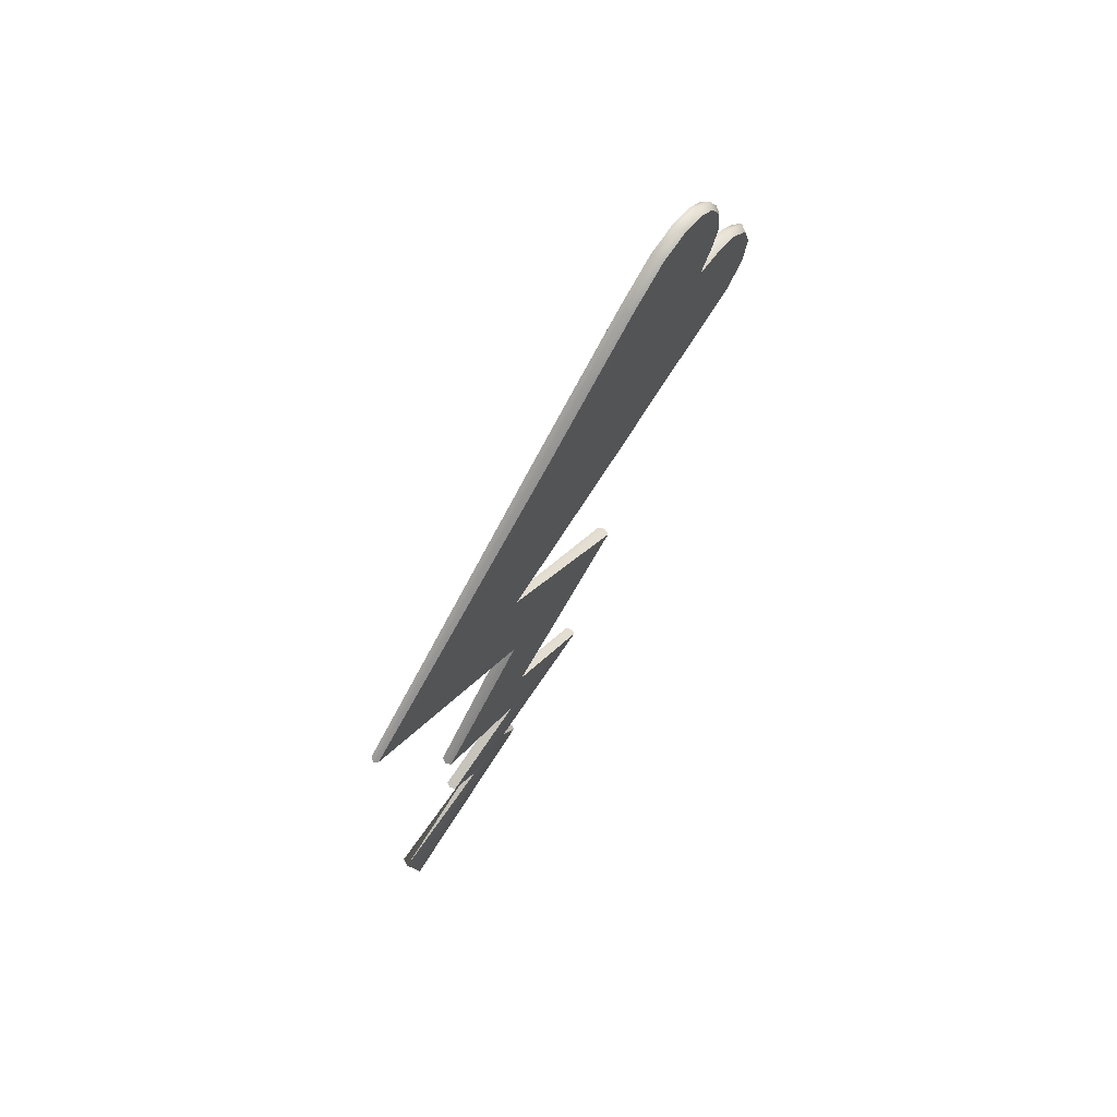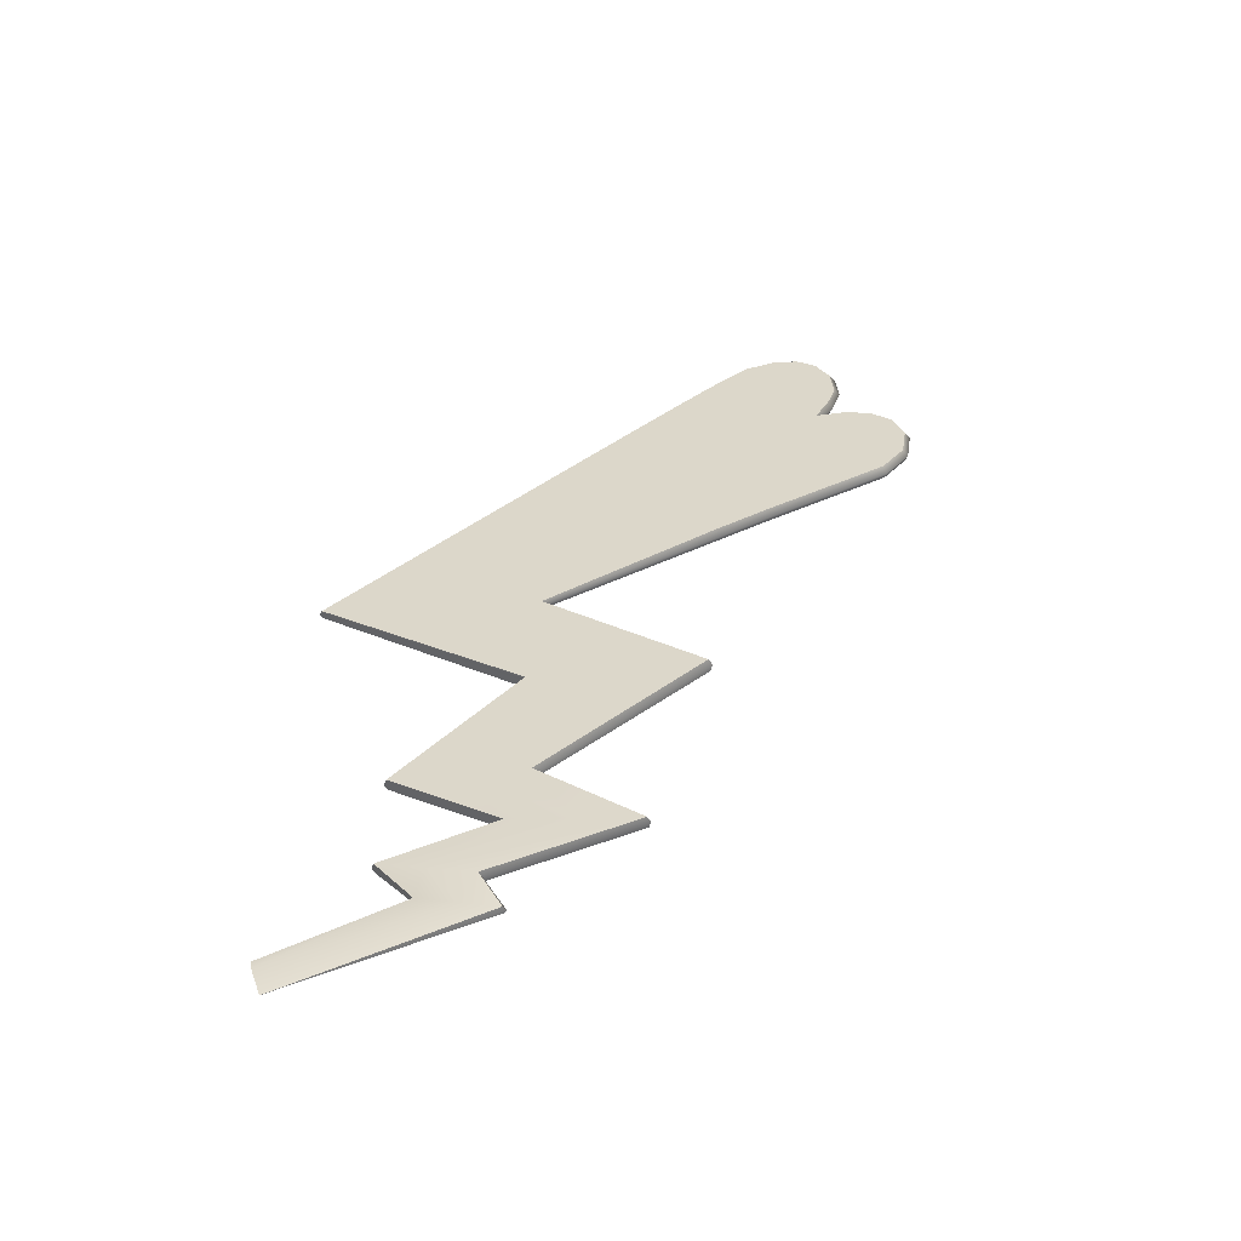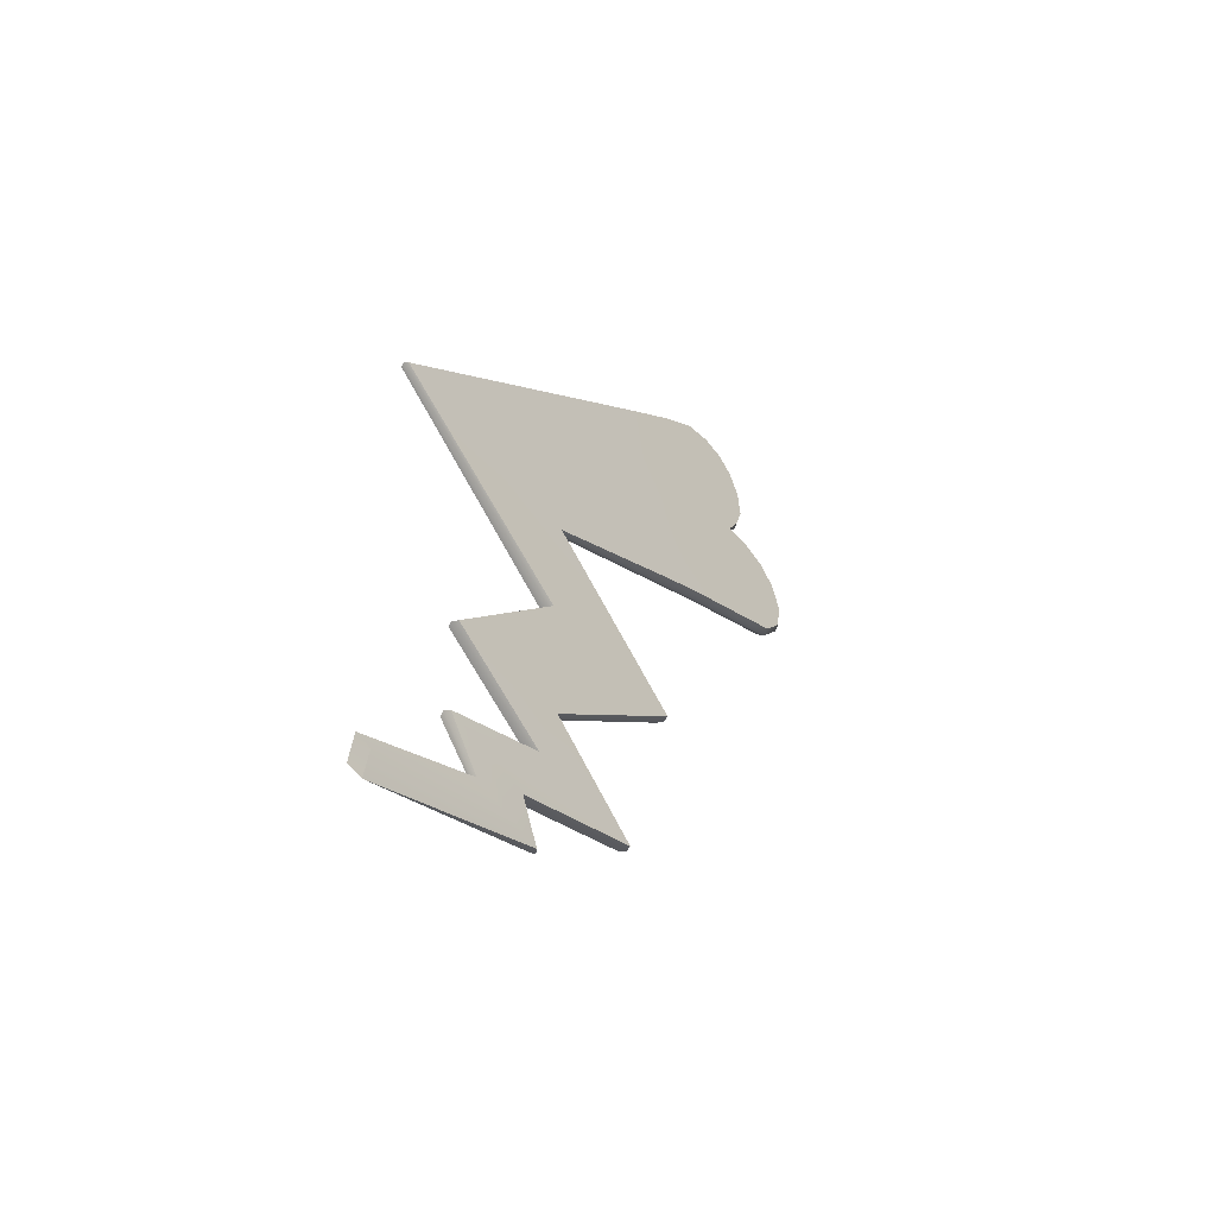
<metadata>
{"format":"obj","ext":"obj","renderer":"f3d","projection":"perspective","resolution":1024,"background":"white","views":[{"elev":69.6,"azim":37.0,"up":"+Y"},{"elev":-54.9,"azim":99.0,"up":"+Y"},{"elev":-49.0,"azim":39.0,"up":"+Y"}]}
</metadata>
<code>
g pm0025_01_SippoSkin
v -2.279e-17 0.1071 -0.07098
v -4.272e-10 0.1275 -0.123
v 0.001468 0.1272 -0.1242
v -3.873e-17 0.09064 -0.07603
v 0.001468 0.1177 -0.155
v -2.458e-17 0.1172 -0.1562
v -2.279e-17 0.1071 -0.07098
v -0.001468 0.1272 -0.1242
v -4.272e-10 0.1275 -0.123
v -3.873e-17 0.09064 -0.07603
v -2.458e-17 0.1172 -0.1562
v -0.001468 0.1177 -0.155
v 0.001809 0.2923 -0.1629
v 0.002743 0.2384 -0.2274
v 0.002743 0.2403 -0.1928
v 0.001809 0.299 -0.1179
v 0.002743 0.3616 -0.2098
v 0.002743 0.3263 -0.234
v 0.002743 0.3524 -0.246
v 0.002743 0.3361 -0.2555
v 0.002743 0.3445 -0.2753
v 0.001809 0.3057 -0.07285
v 0.002743 0.2421 -0.1583
v 0.002743 0.3997 -0.1846
v 0.002743 0.4208 -0.2094
v 0.002743 0.3624 -0.2694
v 0.002743 0.3522 -0.2933
v 0.002743 0.3734 -0.251
v 0.002743 0.3699 -0.2884
v 0.002743 0.3567 -0.3037
v 0.002743 0.3776 -0.2645
v 0.002743 0.3743 -0.2994
v 0.002743 0.3673 -0.3129
v 0.002743 0.3805 -0.315
v 0.002743 0.3845 -0.2847
v 0.002743 0.388 -0.2958
v 0.002743 0.3928 -0.3108
v 0.002743 0.4044 -0.2915
v 0.002743 0.4009 -0.3023
v 0.002743 0.4048 -0.2796
v 0.002743 0.3841 -0.2429
v 0.002743 0.3945 -0.2581
v 0.002743 0.4014 -0.2368
v 0.002743 0.4108 -0.2506
v 0.002743 0.4062 -0.2184
v 0.002743 0.4243 -0.2437
v 0.002743 0.4417 -0.2343
v 0.002743 0.4242 -0.2689
v 0.002743 0.4151 -0.2855
v 0.002743 0.4374 -0.2616
v 0.002743 0.4542 -0.2518
v 0.002743 0.4568 -0.2643
v 0.002743 0.4309 -0.2781
v 0.002743 0.4248 -0.289
v 0.002743 0.4379 -0.2878
v 0.002743 0.443 -0.2718
v 0.002743 0.4485 -0.2822
v 0.002743 0.4546 -0.2746
v 0.001468 0.1177 -0.155
v 5.96e-10 0.09064 -0.07603
v 0.005 0.09839 -0.07347
v 0.001468 0.1225 -0.1396
v 0.002385 0.1354 -0.146
v 0.001468 0.1272 -0.1242
v 5.96e-10 0.1071 -0.07098
v 0.002385 0.1407 -0.1275
v 0.002392 0.1533 -0.2036
v 0.002385 0.146 -0.109
v 0.002392 0.1573 -0.1785
v 0.00241 0.1875 -0.1626
v 0.002392 0.1614 -0.1535
v 0.00241 0.1893 -0.136
v 0.002743 0.2384 -0.2274
v 0.00241 0.191 -0.1095
v 0.002743 0.2403 -0.1928
v 0.002743 0.2421 -0.1583
v 0.002743 0.2421 -0.1583
v 2.635e-11 0.242 -0.157
v 4.053e-12 0.3056 -0.07161
v 0.001809 0.3057 -0.07285
v -1.083e-09 0.2384 -0.2287
v 0.002743 0.2384 -0.2274
v 0.001809 0.2923 -0.1629
v 1.967e-10 0.2922 -0.164
v -1.006e-09 0.1875 -0.1638
v 0.00241 0.1875 -0.1626
v 0.002743 0.2384 -0.2274
v -1.083e-09 0.2384 -0.2287
v 0.00241 0.191 -0.1095
v 8.42e-10 0.1909 -0.1082
v 2.635e-11 0.242 -0.157
v 0.002743 0.2421 -0.1583
v -3.938e-10 0.1531 -0.2045
v 0.002392 0.1533 -0.2036
v 0.00241 0.1875 -0.1626
v -1.006e-09 0.1875 -0.1638
v 0.002392 0.1614 -0.1535
v 6.975e-10 0.1615 -0.1526
v 8.42e-10 0.1909 -0.1082
v 0.00241 0.191 -0.1095
v 0.002385 0.146 -0.109
v -3.442e-10 0.1464 -0.1079
v 6.975e-10 0.1615 -0.1526
v 0.002392 0.1614 -0.1535
v 2.666e-10 0.1349 -0.1472
v 0.002385 0.1354 -0.146
v 0.002392 0.1533 -0.2036
v -3.938e-10 0.1531 -0.2045
v -2.458e-17 0.1172 -0.1562
v 0.001468 0.1177 -0.155
v 0.002385 0.1354 -0.146
v 2.666e-10 0.1349 -0.1472
v 0.001468 0.1272 -0.1242
v -4.272e-10 0.1275 -0.123
v -3.442e-10 0.1464 -0.1079
v 0.002385 0.146 -0.109
v 9.344e-10 0.3244 -0.2349
v 1.967e-10 0.2922 -0.164
v 0.001809 0.2923 -0.1629
v 0.002743 0.3263 -0.234
v 0.002743 0.3361 -0.2555
v 9.887e-17 0.3343 -0.2563
v 1.047e-16 0.3427 -0.276
v 0.002743 0.3445 -0.2753
v -0.001809 0.2923 -0.1629
v -0.002743 0.2403 -0.1928
v -0.002743 0.2384 -0.2274
v -0.001809 0.299 -0.1179
v -0.002743 0.3616 -0.2098
v -0.002743 0.3263 -0.234
v -0.001809 0.3057 -0.07285
v -0.002743 0.2421 -0.1583
v -0.002743 0.3997 -0.1846
v -0.002743 0.3524 -0.246
v -0.002743 0.3361 -0.2555
v -0.002743 0.3445 -0.2753
v -0.002743 0.4062 -0.2184
v -0.002743 0.4208 -0.2094
v -0.002743 0.4243 -0.2437
v -0.002743 0.4417 -0.2343
v -0.002743 0.4542 -0.2518
v -0.002743 0.4374 -0.2616
v -0.002743 0.4568 -0.2643
v -0.002743 0.4108 -0.2506
v -0.002743 0.4014 -0.2368
v -0.002743 0.443 -0.2718
v -0.002743 0.4546 -0.2746
v -0.002743 0.4485 -0.2822
v -0.002743 0.4309 -0.2781
v -0.002743 0.4379 -0.2878
v -0.002743 0.4242 -0.2689
v -0.002743 0.4151 -0.2855
v -0.002743 0.4248 -0.289
v -0.002743 0.4048 -0.2796
v -0.002743 0.3945 -0.2581
v -0.002743 0.3841 -0.2429
v -0.002743 0.3776 -0.2645
v -0.002743 0.3734 -0.251
v -0.002743 0.3624 -0.2694
v -0.002743 0.3845 -0.2847
v -0.002743 0.4044 -0.2915
v -0.002743 0.3699 -0.2884
v -0.002743 0.3522 -0.2933
v -0.002743 0.3567 -0.3037
v -0.002743 0.388 -0.2958
v -0.002743 0.4009 -0.3023
v -0.002743 0.3928 -0.3108
v -0.002743 0.3743 -0.2994
v -0.002743 0.3805 -0.315
v -0.002743 0.3673 -0.3129
v -0.001468 0.1177 -0.155
v -0.005 0.09839 -0.07347
v -3.873e-17 0.09064 -0.07603
v -0.001468 0.1225 -0.1396
v -0.002385 0.1354 -0.146
v -0.001468 0.1272 -0.1242
v -2.279e-17 0.1071 -0.07098
v -0.002385 0.1407 -0.1275
v -0.002392 0.1533 -0.2036
v -0.002385 0.146 -0.109
v -0.002392 0.1573 -0.1785
v -0.00241 0.1875 -0.1626
v -0.002392 0.1614 -0.1535
v -0.00241 0.1893 -0.136
v -0.002743 0.2384 -0.2274
v -0.00241 0.191 -0.1095
v -0.002743 0.2403 -0.1928
v -0.002743 0.2421 -0.1583
v -0.002743 0.2421 -0.1583
v -0.001809 0.3057 -0.07285
v 4.053e-12 0.3056 -0.07161
v 2.635e-11 0.242 -0.157
v -1.083e-09 0.2384 -0.2287
v 1.967e-10 0.2922 -0.164
v -0.001809 0.2923 -0.1629
v -0.002743 0.2384 -0.2274
v -1.006e-09 0.1875 -0.1638
v -1.083e-09 0.2384 -0.2287
v -0.002743 0.2384 -0.2274
v -0.00241 0.1875 -0.1626
v -0.00241 0.191 -0.1095
v -0.002743 0.2421 -0.1583
v 2.635e-11 0.242 -0.157
v 8.42e-10 0.1909 -0.1082
v -3.938e-10 0.1531 -0.2045
v -1.006e-09 0.1875 -0.1638
v -0.00241 0.1875 -0.1626
v -0.002392 0.1533 -0.2036
v -0.002392 0.1614 -0.1535
v -0.00241 0.191 -0.1095
v 8.42e-10 0.1909 -0.1082
v 6.975e-10 0.1615 -0.1526
v -0.002385 0.146 -0.109
v -0.002392 0.1614 -0.1535
v 6.975e-10 0.1615 -0.1526
v -3.442e-10 0.1464 -0.1079
v 2.666e-10 0.1349 -0.1472
v -3.938e-10 0.1531 -0.2045
v -0.002392 0.1533 -0.2036
v -0.002385 0.1354 -0.146
v -2.458e-17 0.1172 -0.1562
v 2.666e-10 0.1349 -0.1472
v -0.002385 0.1354 -0.146
v -0.001468 0.1177 -0.155
v -0.001468 0.1272 -0.1242
v -0.002385 0.146 -0.109
v -3.442e-10 0.1464 -0.1079
v -4.272e-10 0.1275 -0.123
v 1.484e-11 0.4053 -0.2805
v 0.002743 0.4044 -0.2915
v 0.002743 0.4048 -0.2796
v 3.79e-11 0.4063 -0.2918
v 0.002743 0.4009 -0.3023
v 5.057e-11 0.4025 -0.3033
v 0.002743 0.3928 -0.3108
v 3.909e-11 0.3938 -0.3124
v 0.002743 0.3805 -0.315
v 5.731e-11 0.3807 -0.317
v 0.002743 0.3673 -0.3129
v 2.055e-11 0.3665 -0.3147
v 0.002743 0.3567 -0.3037
v -3.646e-11 0.3551 -0.3048
v 0.002743 0.3522 -0.2933
v 5.643e-16 0.3504 -0.2941
v 0.002743 0.3445 -0.2753
v 1.047e-16 0.3427 -0.276
v -0.002743 0.4044 -0.2915
v 1.484e-11 0.4053 -0.2805
v -0.002743 0.4048 -0.2796
v 3.79e-11 0.4063 -0.2918
v -0.002743 0.4009 -0.3023
v 5.057e-11 0.4025 -0.3033
v -0.002743 0.3928 -0.3108
v 3.909e-11 0.3938 -0.3124
v -0.002743 0.3805 -0.315
v 5.731e-11 0.3807 -0.317
v -0.002743 0.3673 -0.3129
v 2.055e-11 0.3665 -0.3147
v -3.646e-11 0.3551 -0.3048
v -0.002743 0.3567 -0.3037
v 5.643e-16 0.3504 -0.2941
v -0.002743 0.3522 -0.2933
v 1.047e-16 0.3427 -0.276
v -0.002743 0.3445 -0.2753
v -6.723e-17 0.4143 -0.2873
v 1.484e-11 0.4053 -0.2805
v 0.002743 0.4048 -0.2796
v 0.002743 0.4151 -0.2855
v 1.686e-16 0.4245 -0.2909
v 0.002743 0.4248 -0.289
v 1.797e-16 0.4385 -0.2897
v 0.002743 0.4379 -0.2878
v 0.002743 0.4485 -0.2822
v -3.909e-12 0.4497 -0.2837
v 0.002743 0.4546 -0.2746
v 1.946e-16 0.4564 -0.2754
v 1.965e-16 0.4588 -0.2643
v 0.002743 0.4568 -0.2643
v 0.002743 0.4542 -0.2518
v 1.949e-16 0.456 -0.2511
v 1.856e-16 0.4433 -0.2331
v 0.002743 0.4417 -0.2343
v -0.002743 0.4048 -0.2796
v 1.484e-11 0.4053 -0.2805
v -6.723e-17 0.4143 -0.2873
v -0.002743 0.4151 -0.2855
v 1.686e-16 0.4245 -0.2909
v -0.002743 0.4248 -0.289
v 1.797e-16 0.4385 -0.2897
v -0.002743 0.4379 -0.2878
v -3.909e-12 0.4497 -0.2837
v -0.002743 0.4485 -0.2822
v -0.002743 0.4546 -0.2746
v 1.946e-16 0.4564 -0.2754
v -0.002743 0.4568 -0.2643
v 1.965e-16 0.4588 -0.2643
v -0.002743 0.4542 -0.2518
v 1.949e-16 0.456 -0.2511
v -0.002743 0.4417 -0.2343
v 1.856e-16 0.4433 -0.2331
v 2.052e-10 0.4012 -0.1833
v 0.001809 0.3057 -0.07285
v 4.053e-12 0.3056 -0.07161
v 0.002743 0.3997 -0.1846
v 0.002743 0.4208 -0.2094
v -2.846e-16 0.4223 -0.2081
v 1.856e-16 0.4433 -0.2331
v 0.002743 0.4417 -0.2343
v 4.053e-12 0.3056 -0.07161
v -0.001809 0.3057 -0.07285
v -0.002743 0.3997 -0.1846
v 2.052e-10 0.4012 -0.1833
v -0.002743 0.4208 -0.2094
v -2.846e-16 0.4223 -0.2081
v -0.002743 0.4417 -0.2343
v 1.856e-16 0.4433 -0.2331
v -0.001809 0.2923 -0.1629
v 1.967e-10 0.2922 -0.164
v 9.344e-10 0.3244 -0.2349
v -0.002743 0.3263 -0.234
v -0.002743 0.3361 -0.2555
v 9.887e-17 0.3343 -0.2563
v 1.047e-16 0.3427 -0.276
v -0.002743 0.3445 -0.2753
g pm0025_01_SippoSkin_0
f 3 2 1
f 6 5 4
f 9 8 7
f 12 11 10
f 15 14 13
f 16 15 13
f 17 16 13
f 18 17 13
f 17 18 19
f 18 20 19
f 19 20 21
f 16 22 15
f 22 23 15
f 24 22 16
f 17 24 16
f 25 24 17
f 26 19 21
f 26 21 27
f 17 19 28
f 28 19 26
f 29 26 27
f 27 30 29
f 31 28 26
f 31 26 29
f 30 32 29
f 30 33 32
f 33 34 32
f 29 32 35
f 35 31 29
f 32 34 36
f 32 36 35
f 34 37 36
f 36 37 38
f 35 36 38
f 37 39 38
f 40 35 38
f 41 28 31
f 41 17 28
f 42 31 35
f 42 41 31
f 40 42 35
f 41 43 17
f 43 41 42
f 44 42 40
f 44 43 42
f 43 45 17
f 45 43 44
f 45 25 17
f 25 45 46
f 46 45 44
f 47 25 46
f 48 44 40
f 46 44 48
f 40 49 48
f 47 46 50
f 50 46 48
f 51 47 50
f 51 50 52
f 49 53 48
f 48 53 50
f 49 54 53
f 54 55 53
f 53 56 50
f 53 55 56
f 50 56 52
f 55 57 56
f 56 57 52
f 57 58 52
f 61 60 59
f 62 61 59
f 59 63 62
f 62 64 61
f 64 65 61
f 63 66 62
f 62 66 64
f 63 67 66
f 66 68 64
f 67 69 66
f 66 69 68
f 67 70 69
f 69 71 68
f 70 72 69
f 69 72 71
f 72 70 73
f 72 74 71
f 75 72 73
f 76 74 72
f 75 76 72
f 79 78 77
f 80 79 77
f 83 82 81
f 84 83 81
f 87 86 85
f 88 87 85
f 91 90 89
f 92 91 89
f 95 94 93
f 96 95 93
f 99 98 97
f 100 99 97
f 103 102 101
f 104 103 101
f 107 106 105
f 108 107 105
f 111 110 109
f 112 111 109
f 115 114 113
f 116 115 113
f 119 118 117
f 120 119 117
f 120 117 121
f 117 122 121
f 121 122 123
f 124 121 123
f 127 126 125
f 126 128 125
f 128 129 125
f 129 130 125
f 131 128 126
f 132 131 126
f 131 133 128
f 133 129 128
f 129 134 130
f 134 135 130
f 136 135 134
f 129 133 137
f 133 138 137
f 139 137 138
f 140 139 138
f 140 141 139
f 141 142 139
f 141 143 142
f 139 144 137
f 139 142 144
f 129 137 145
f 144 145 137
f 143 146 142
f 143 147 146
f 147 148 146
f 146 148 149
f 142 146 149
f 148 150 149
f 151 142 149
f 142 151 144
f 149 150 152
f 151 149 152
f 150 153 152
f 154 151 152
f 144 151 154
f 145 144 155
f 155 144 154
f 156 129 145
f 156 145 155
f 155 154 157
f 155 157 156
f 156 158 129
f 157 158 156
f 158 134 129
f 159 134 158
f 157 159 158
f 159 136 134
f 154 160 157
f 157 160 159
f 154 161 160
f 159 162 136
f 160 162 159
f 162 163 136
f 163 162 164
f 161 165 160
f 161 166 165
f 166 167 165
f 162 160 168
f 160 165 168
f 165 167 168
f 162 168 164
f 167 169 168
f 168 169 164
f 169 170 164
f 173 172 171
f 172 174 171
f 175 171 174
f 176 174 172
f 177 176 172
f 178 175 174
f 178 174 176
f 179 175 178
f 180 178 176
f 181 179 178
f 181 178 180
f 182 179 181
f 183 181 180
f 184 182 181
f 184 181 183
f 182 184 185
f 186 184 183
f 184 187 185
f 186 188 184
f 188 187 184
f 191 190 189
f 192 191 189
f 195 194 193
f 196 195 193
f 199 198 197
f 200 199 197
f 203 202 201
f 204 203 201
f 207 206 205
f 208 207 205
f 211 210 209
f 212 211 209
f 215 214 213
f 216 215 213
f 219 218 217
f 220 219 217
f 223 222 221
f 224 223 221
f 227 226 225
f 228 227 225
f 231 230 229
f 230 232 229
f 230 233 232
f 233 234 232
f 233 235 234
f 235 236 234
f 235 237 236
f 237 238 236
f 237 239 238
f 239 240 238
f 240 239 241
f 242 240 241
f 242 241 243
f 244 242 243
f 243 245 244
f 245 246 244
f 249 248 247
f 248 250 247
f 247 250 251
f 250 252 251
f 251 252 253
f 252 254 253
f 253 254 255
f 254 256 255
f 255 256 257
f 256 258 257
f 257 258 259
f 260 257 259
f 260 259 261
f 262 260 261
f 262 261 263
f 264 262 263
f 267 266 265
f 268 267 265
f 268 265 269
f 270 268 269
f 270 269 271
f 272 270 271
f 272 271 273
f 271 274 273
f 273 274 275
f 274 276 275
f 275 276 277
f 278 275 277
f 279 278 277
f 280 279 277
f 279 280 281
f 282 279 281
f 285 284 283
f 286 285 283
f 287 285 286
f 288 287 286
f 289 287 288
f 290 289 288
f 291 289 290
f 292 291 290
f 291 292 293
f 294 291 293
f 294 293 295
f 296 294 295
f 296 295 297
f 298 296 297
f 298 297 299
f 300 298 299
f 303 302 301
f 302 304 301
f 301 304 305
f 306 301 305
f 307 306 305
f 308 307 305
f 311 310 309
f 312 311 309
f 311 312 313
f 312 314 313
f 315 313 314
f 316 315 314
f 319 318 317
f 320 319 317
f 320 321 319
f 321 322 319
f 323 322 321
f 324 323 321

</code>
